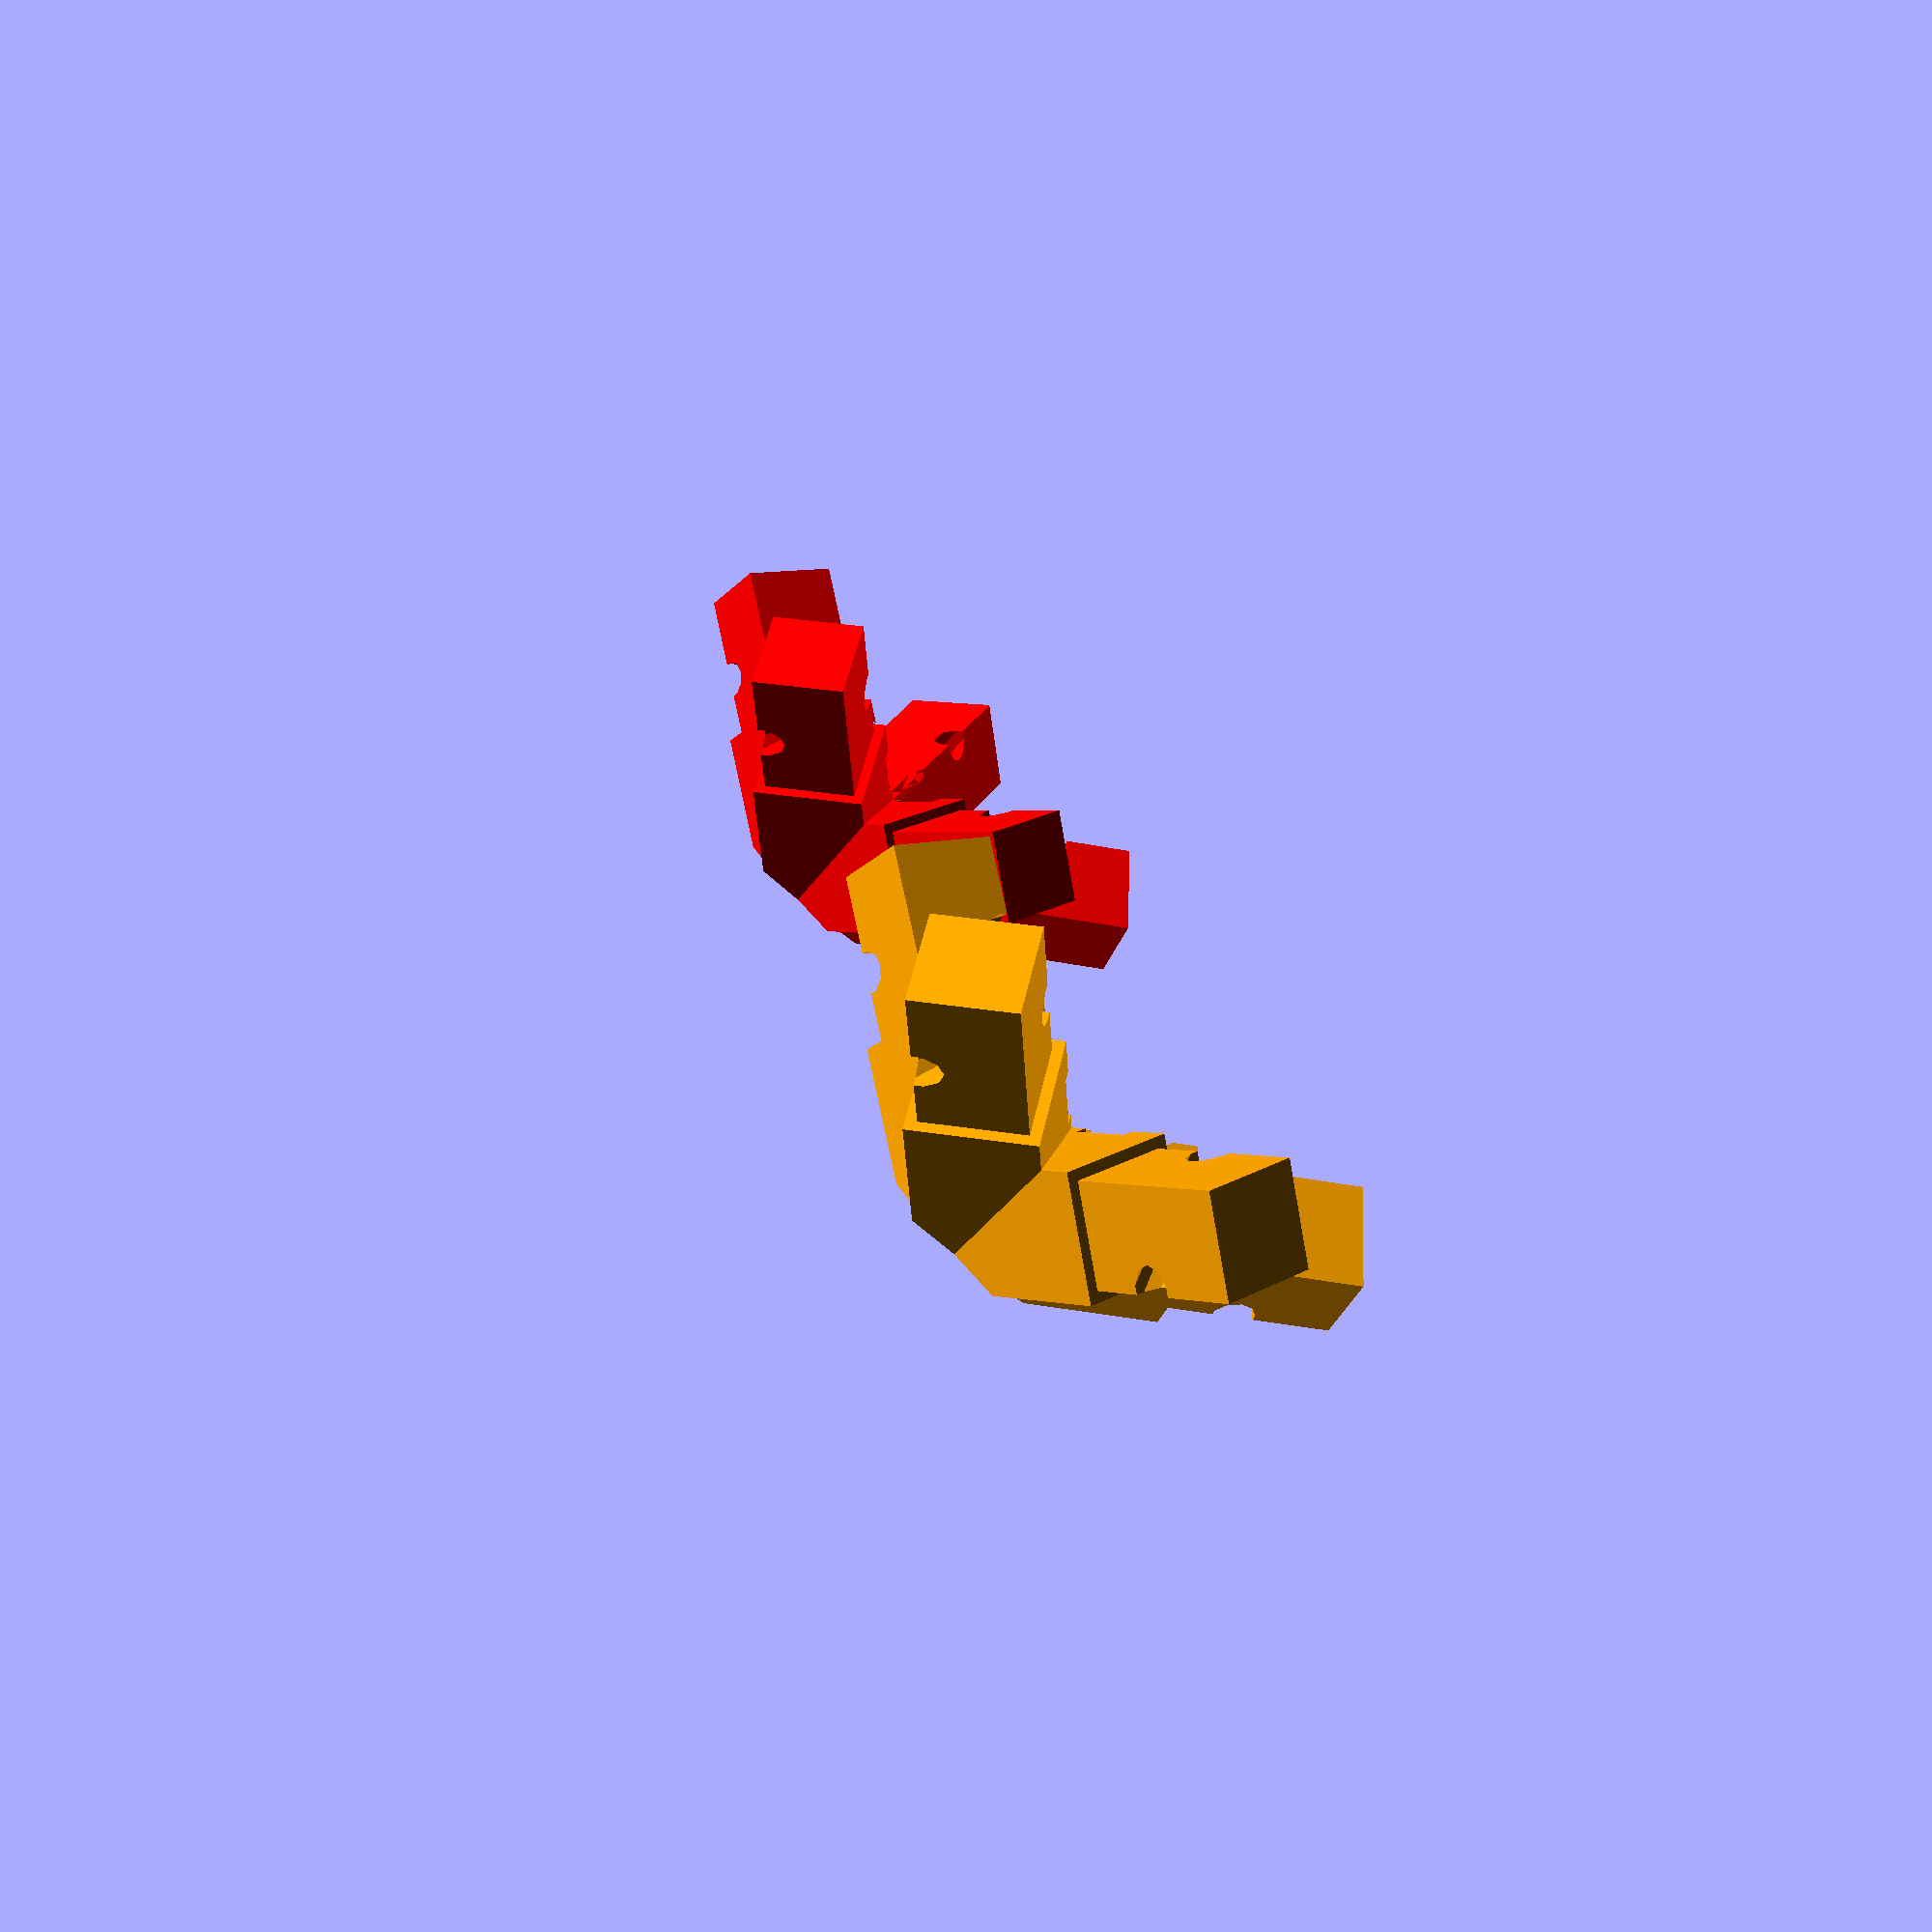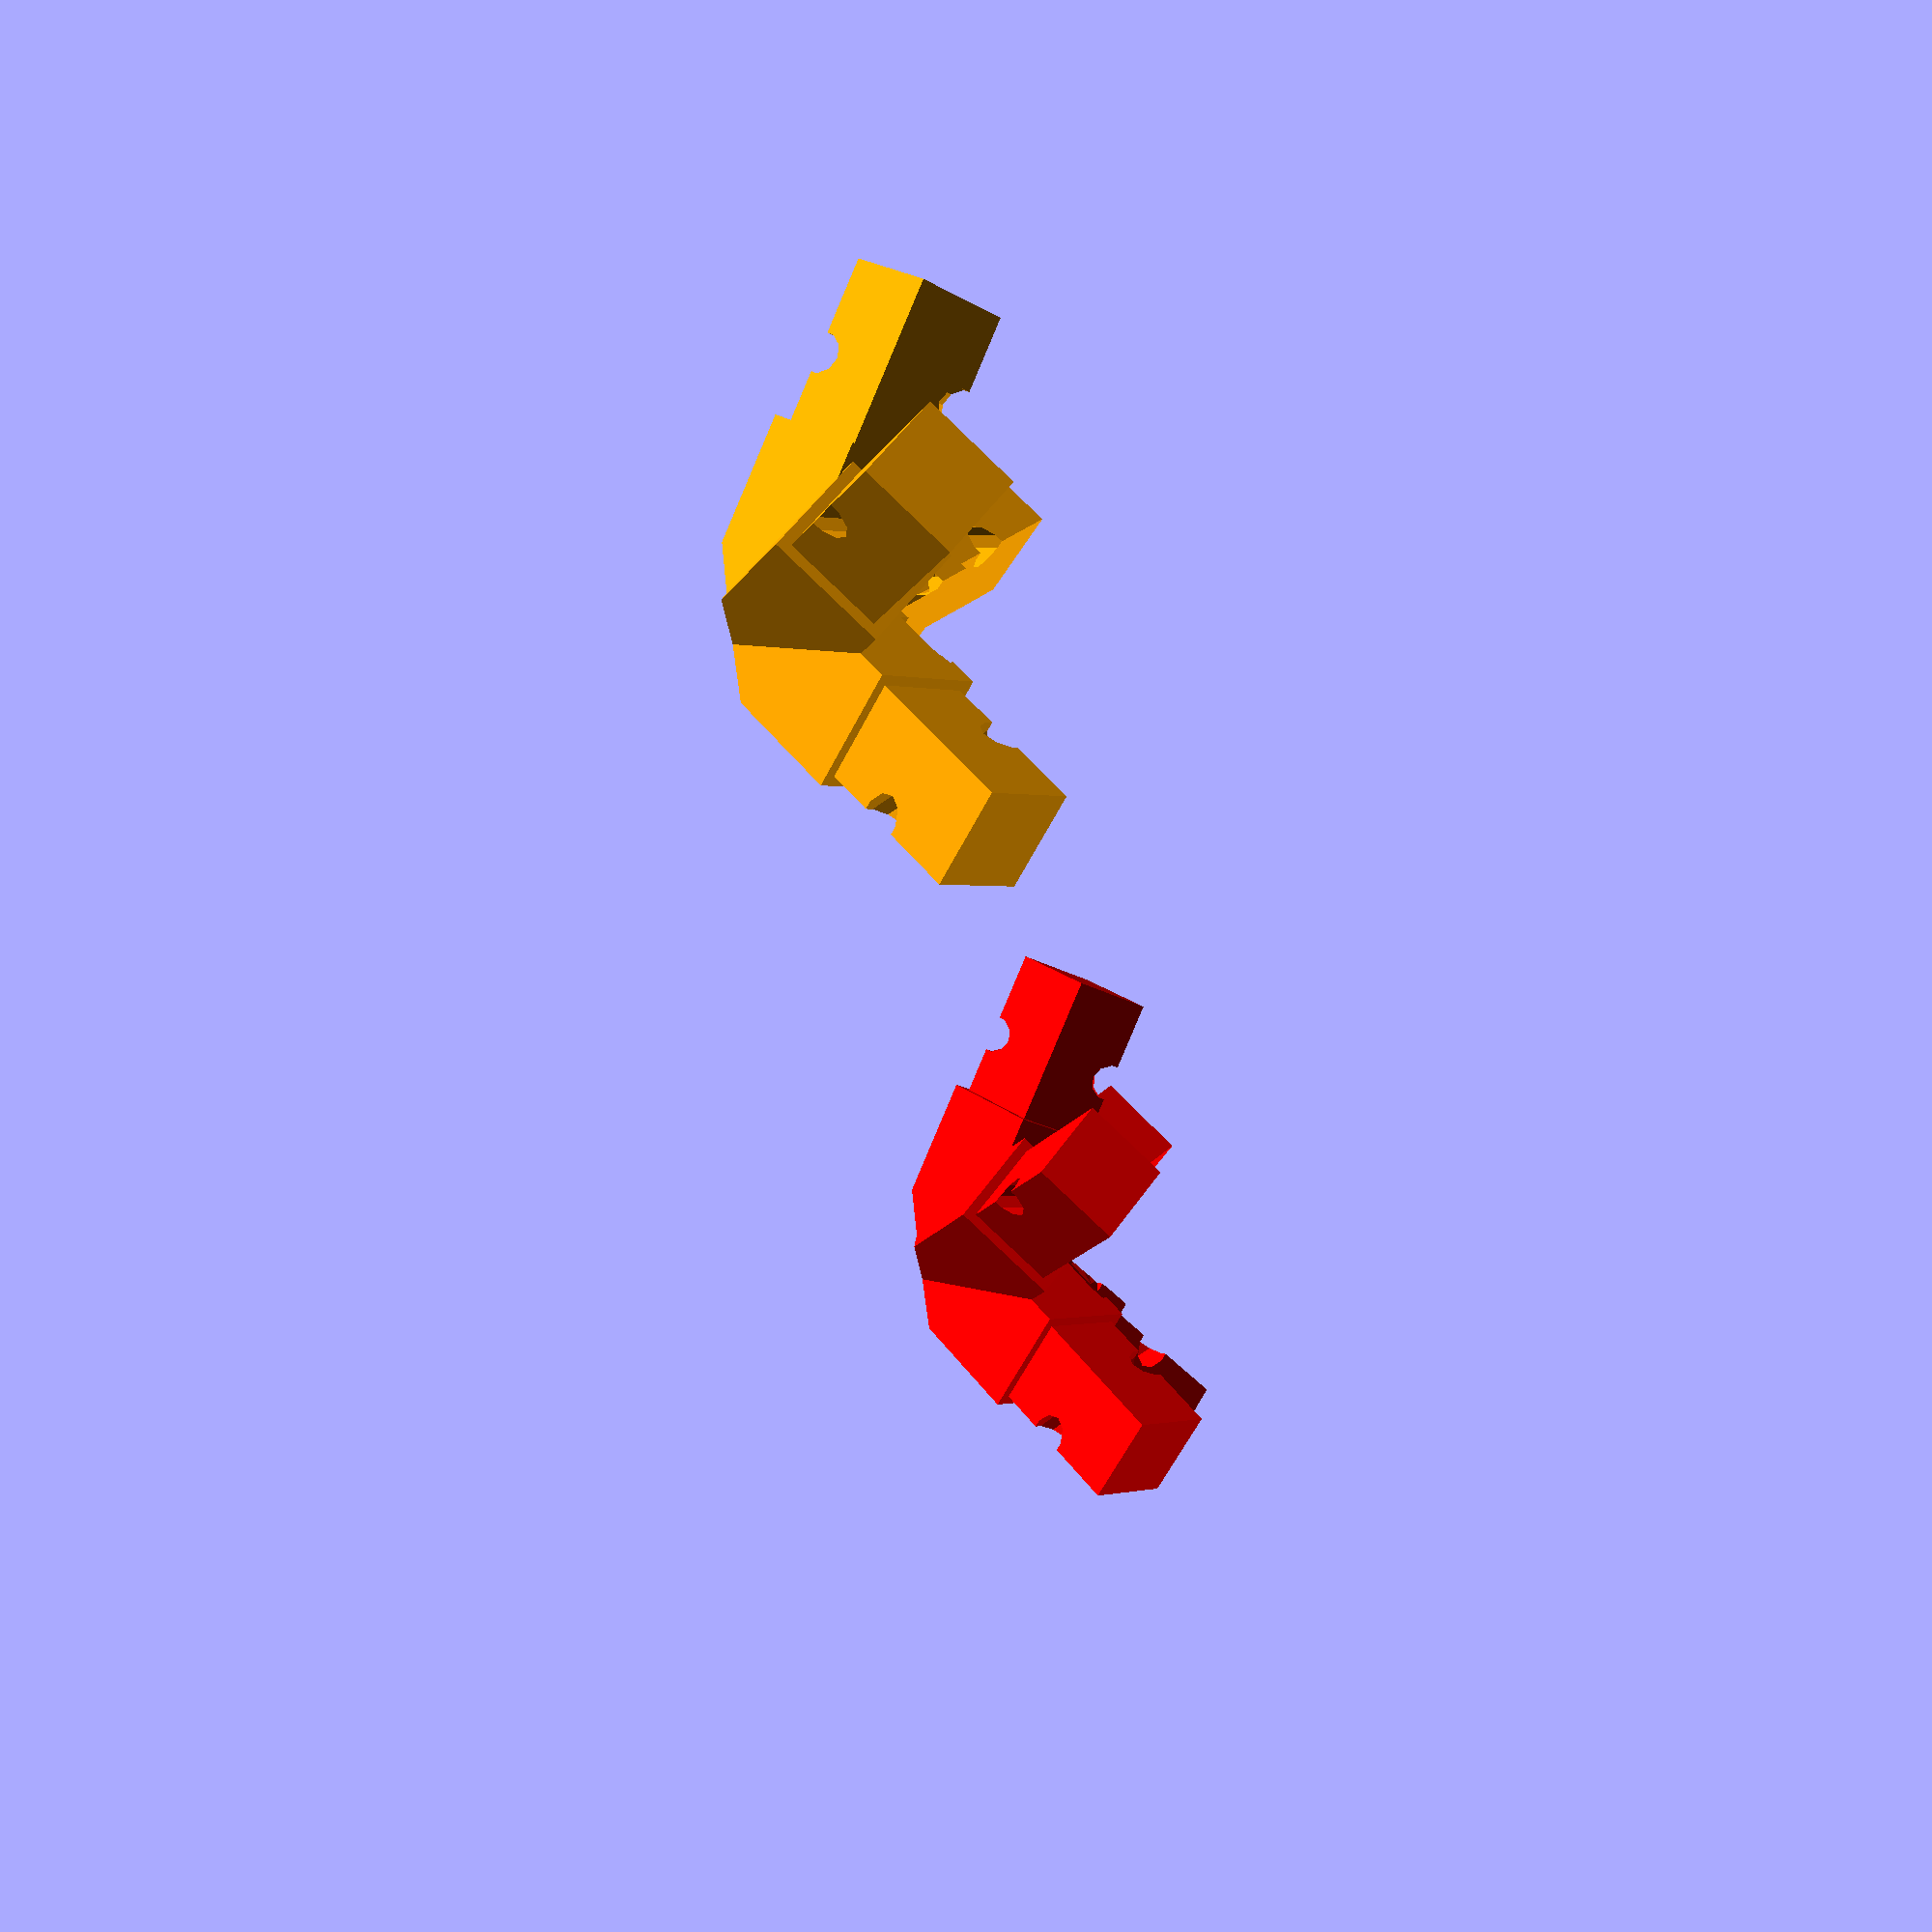
<openscad>
// Based on the info from https://www.domerama.com/calculators/

DEBUG = false;

$fn = 10;
dome_frequency = "1V";  // [1V, 2V, 3V3/8, 5V Mexican]
hub_body_type = "pipe"; // [pipe, solid]
strut_thikness = 1.5;
strut_inner_diameter = 14.1; //[::float]
screw_holde_diameter = 4;
strut_edge_geometry = 4;

/* [Hidden] */
font_size = (strut_inner_diameter + strut_thikness) / 2;
hub_diameter = strut_inner_diameter * 4;
hub_radius = hub_diameter / 2;
strut_radius = strut_inner_diameter / 2;
render_all_spacing = strut_inner_diameter * 8;
strut_hub_center_offset = 9 * strut_inner_diameter / 10;
// Strut socket angles
freq_1V_strut_angles = [[ "A", 31.72 ]];
freq_2V_strut_angles = [ [ "A", 15.86 ], [ "B", 18 ] ];
freq_3V_3_8_strut_angles = [ [ "A", 10.04 ], [ "B", 11.64 ], [ "C", 11.90 ] ];
freq_5V_mexican_strut_angles =
    [ [ "A", 12.6 ], [ "B", 12.4 ], [ "C", 11.7 ], [ "D", 10.6 ], [ "E", 9 ] ];

// clang-format off
/* [1V] */
render_1V = "all";// [all, penth, quad]
/* [2V] */
render_2V = "all";// [all, hex, penth, quad_left, quad_right]
/* [3V3/8] */
render_3V_3_8 = "all";// [all, hex1, hex2, penth, quad_left, quad_center, quad_right]
/* [5V Mexican] */
render_5V_mexican = "all";// [all, hex1, hex2, hex3, hex4, full_quad, half_quad1_left, half_quad1_right, half_quad2_left, half_quad2_right, tri]
// clang-format on

// Returns all angles from the frequecy_angles structure in a new array
function get_strut_angles(frequecy_angles) = [for (a = frequecy_angles) a[1]];

// Returns the strut angle for the strut_id from frequecy_angles array
function get_strut_angle(frequecy_angles, strut_id) =
    frequecy_angles[search(strut_id, frequecy_angles)[0]][1];

function get_socket_config_angles(frequency_angles, socket_config) = [for (
    strut_id = socket_config) get_strut_angle(frequency_angles, strut_id)];

// Returns the max circumference angle (in degrees) given it's
// full_hub_sector_count and strut_count
function get_circle_angle(full_hub_sector_count, strut_count) =
    full_hub_sector_count ? 360 / full_hub_sector_count * strut_count : 360;

module translate_to_origin(frequency_angles, socket_config) {
  outer_radius = strut_radius + strut_thikness;
  max_angle = max(get_socket_config_angles(frequency_angles, socket_config));
  origin_offset = outer_radius * cos(max_angle) + hub_radius * sin(max_angle);
  translate([ 0, 0, origin_offset ]) children();
}

module grid_layout(render_what, col, row, coloration) {
  grid = render_what == "all"
             ? [ render_all_spacing * row, render_all_spacing * col, 0 ]
             : [ 0, 0, 0 ];
  translate(grid) color(DEBUG ? undef : coloration) children();
}

// Renders the strut_id letter on the top of the hub
module strut_id_letters(frequency_angles, socket_config,
                        full_hub_sector_count) {
  strut_count = len(socket_config);
  circle_angle = get_circle_angle(full_hub_sector_count, strut_count);
  min_angle = min(get_strut_angles(frequency_angles));

  for (i = [0:strut_count - 1]) {
    strut_angle = get_strut_angle(frequency_angles, socket_config[i]);
    rotate([ -min_angle, 0, 180 + i * circle_angle / strut_count ]) translate([
      0, (2 * strut_thikness + hub_radius) / 2.8,
      -strut_radius - strut_thikness / 2
    ]) rotate([ 180, 0, 0 ]) linear_extrude(strut_thikness * 2) {
      text(socket_config[i], size = font_size,
           font = "DejaVu Sans Mono:style=Bold", valign = "center",
           halign = "center");
    }
  }
}

// Renders the screw holes on the bottom of the hub
module screw_holes(frequency_angles, socket_config, full_hub_sector_count) {
  strut_count = len(socket_config);
  circle_angle = get_circle_angle(full_hub_sector_count, strut_count);
  min_angle = max(get_strut_angles(frequency_angles));
  for (i = [0:strut_count - 1]) {
    strut_angle = get_strut_angle(frequency_angles, socket_config[i]);
    for (mult = [2.7:1:2.7]) { // Tweak for multiple screws
      screw_hole_start = -(hub_diameter / mult) * cos(min_angle);
      rotate([ -min_angle, 0, 180 + i * circle_angle / strut_count ]) translate(
          [ 0, hub_diameter / mult + 2 * strut_thikness, screw_hole_start ])
          cylinder(h = strut_inner_diameter * 3, d = screw_holde_diameter,
                   center = false);
    }
  }
}

module layout_struts(frequency_angles, socket_config, strut_thikness,
                     full_hub_sector_count) {
  strut_count = len(socket_config);
  circle_angle = get_circle_angle(full_hub_sector_count, strut_count);
  for ($i = [0:strut_count - 1]) {
    $strut_angle = get_strut_angle(frequency_angles, socket_config[$i]);
    rotate([ 90 + $strut_angle, 0, $i * circle_angle / strut_count ])
        translate([ 0, 0, strut_hub_center_offset ]) children();
  }
}

// Renders the main body of the hub
module body(frequency_angles, socket_config, full_hub_sector_count) {
  strut_count = len(socket_config);
  circle_angle = get_circle_angle(full_hub_sector_count, strut_count);
  for (i = [0:strut_count - 1]) {
    strut_angle = get_strut_angle(frequency_angles, socket_config[i]);
    rotate([ 90 + strut_angle, 0, i * circle_angle / strut_count ])
        cylinder(h = strut_thikness * 2 + hub_radius / 2,
                 d = strut_inner_diameter + strut_thikness * 2, center = false,
                 $fn = strut_edge_geometry);
  }
}

// Renders all the peripheral strut sockets
module peripheral_socket(frequency_angles, socket_config, strut_thikness,
                         full_hub_sector_count) {
  min_angle = min(get_strut_angles(frequency_angles));
  strut_hub_depth = hub_radius - strut_hub_center_offset * cos(min_angle) +
                    2 * strut_thikness;
  layout_struts(frequency_angles, socket_config, strut_thikness,
                full_hub_sector_count)
      cylinder(h = strut_hub_depth, d = strut_inner_diameter, center = false,
               $fn = strut_edge_geometry);
}

// Renders a center strut socket
module center_socket(frequency_angles, socket_config,
                     diameter = strut_inner_diameter * 2) {
  max_angle = max(get_socket_config_angles(frequency_angles, socket_config));
  outer_radius = strut_radius + strut_thikness;
  origin_offset = outer_radius * cos(max_angle) + hub_radius * sin(max_angle);
  offset = outer_radius * cos((max_angle)) - hub_radius / 12;
  center_socket_height = origin_offset + offset + strut_thikness / 4;
  translate([ 0, 0, offset ])
      cylinder(h = offset, d = diameter, center = false);
}

module center_reinforcement(frequency_angles, socket_config) {
  //  center_socket(frequency_angles, socket_config,
  //                strut_inner_diameter + strut_thikness * 2);
}

module bottom_support(frequency_angles, socket_config, full_hub_sector_count) {}

// Fully renders the hub both in debugging or production modes
module hub(frequency_angles, socket_config, full_hub_sector_count = undef) {
  // Align the hub base with the origin
  translate_to_origin(frequency_angles, socket_config) {
    if (DEBUG) {
      color("grey")
          screw_holes(frequency_angles, socket_config, full_hub_sector_count);
      color([ 0.5, 0.1, 0.5, 0.5 ])
          peripheral_socket(frequency_angles, socket_config, strut_thikness,
                            full_hub_sector_count);
      color("green", 0.5) center_socket(frequency_angles, socket_config);
      color("red") strut_id_letters(frequency_angles, socket_config,
                                    full_hub_sector_count);
      color([ 1, 1, 0, 0.7 ])
          body(frequency_angles, socket_config, full_hub_sector_count);
      color([ 0, 1, 0, 0.7 ]) bottom_support(frequency_angles, socket_config,
                                             full_hub_sector_count);
      color("cyan", 0.5) center_reinforcement(frequency_angles, socket_config);
    } else {
      difference() {
        union() {
          body(frequency_angles, socket_config, full_hub_sector_count);
          center_reinforcement(frequency_angles, socket_config);
          bottom_support(frequency_angles, socket_config,
                         full_hub_sector_count);
          peripheral_socket(frequency_angles, socket_config, strut_thikness,
                            full_hub_sector_count);
        }
        strut_id_letters(frequency_angles, socket_config,
                         full_hub_sector_count);
        center_socket(frequency_angles, socket_config);
        screw_holes(frequency_angles, socket_config, full_hub_sector_count);
      }
    }
  }
}

// http://www.domerama.com/calculators/1v-geodesic-dome-calculator/
// A x25
module hubs_1V() {
  // PENTH x6
  if (render_1V == "all" || render_1V == "penth")
    grid_layout(render_1V, 0, 0, "red")
        hub(freq_1V_strut_angles, [ "A", "A", "A", "A", "A" ]);
  // QUAD x5
  if (render_1V == "all" || render_1V == "quad")
    grid_layout(render_1V, 0, 1, "orange")
        hub(freq_1V_strut_angles, [ "A", "A", "A", "A" ], 5);
}

// http://www.domerama.com/calculators/2v-geodesic-dome-calculator/
// A x30
// B x35
module hubs_2V() {
  // HEX x10
  if (render_2V == "all" || render_2V == "hex")
    grid_layout(render_2V, 0, 0, "red")
        hub(freq_2V_strut_angles, [ "A", "B", "B", "A", "B", "B" ]);
  // PENTH x6
  if (render_2V == "all" || render_2V == "penth")
    grid_layout(render_2V, 0, 1, "orange")
        hub(freq_2V_strut_angles, [ "A", "A", "A", "A", "A" ]);
  // QUAD_LEFT x5
  if (render_2V == "all" || render_2V == "quad_left")
    grid_layout(render_2V, 1, 0, "green")
        hub(freq_2V_strut_angles, [ "B", "A", "B", "B" ], 6);
  // QUAD_RIGHT x5
  if (render_2V == "all" || render_2V == "quad_right")
    grid_layout(render_2V, 1, 1, "purple")
        hub(freq_2V_strut_angles, [ "B", "B", "A", "B" ], 6);
}

// TODO: TO TEST
// http://www.domerama.com/calculators/3v-geodesic-dome-calculator/
// (non-flat at base)
// A x30
// B x40
// C x50
module hubs_3V_3_8() {
  // HEX1 x20
  if (render_3V_3_8 == "all" || render_3V_3_8 == "hex1")
    grid_layout(render_3V_3_8, 0, 0, "red")
        hub(freq_3V_3_8_strut_angles, [ "A", "B", "C", "B", "C", "B" ]);
  // HEX2 x5
  if (render_3V_3_8 == "all" || render_3V_3_8 == "hex2")
    grid_layout(render_3V_3_8, 0, 1, "gray")
        hub(freq_3V_3_8_strut_angles, [ "C", "C", "C", "C", "C", "C" ]);
  // PENTH x6
  if (render_3V_3_8 == "all" || render_3V_3_8 == "penth")
    grid_layout(render_3V_3_8, 1, 0, "orange")
        hub(freq_3V_3_8_strut_angles, [ "A", "A", "A", "A", "A" ]);
  // QUAD_LEFT x5
  if (render_3V_3_8 == "all" || render_3V_3_8 == "quad_left")
    grid_layout(render_3V_3_8, 1, 1, "green")
        hub(freq_3V_3_8_strut_angles, [ "B", "A", "B", "C" ], 6);
  // QUAD_CENTER x5
  if (render_3V_3_8 == "all" || render_3V_3_8 == "quad_center")
    grid_layout(render_3V_3_8, 2, 0, "blue")
        hub(freq_3V_3_8_strut_angles, [ "C", "C", "C", "C" ], 6);
  // QUAD_RIGHT x5
  if (render_3V_3_8 == "all" || render_3V_3_8 == "quad_right")
    grid_layout(render_3V_3_8, 2, 1, "purple")
        hub(freq_3V_3_8_strut_angles, [ "C", "B", "A", "B" ], 6);
}

// TODO: TO TEST
// https://www.domerama.com/calculators/octahedral-5v-mexican-method/
// (flat at base)
// A x12
// B x24
// C x36
// D x48
// E x40
module hubs_5V_mexican() {
  // HEX1 x12
  if (render_5V_mexican == "all" || render_5V_mexican == "hex1")
    grid_layout(render_5V_mexican, 0, 0, "red")
        hub(freq_5V_mexican_strut_angles, [ "A", "D", "E", "D", "A", "E" ]);
  // HEX2 x8
  if (render_5V_mexican == "all" || render_5V_mexican == "hex2")
    grid_layout(render_5V_mexican, 0, 1, "gray")
        hub(freq_5V_mexican_strut_angles, [ "B", "C", "E", "C", "B", "E" ]);
  // HEX3 x12
  if (render_5V_mexican == "all" || render_5V_mexican == "hex3")
    grid_layout(render_5V_mexican, 0, 2, "orange")
        hub(freq_5V_mexican_strut_angles, [ "C", "C", "D", "C", "C", "D" ]);
  // HEX4 x12
  if (render_5V_mexican == "all" || render_5V_mexican == "hex4")
    grid_layout(render_5V_mexican, 1, 0, "green")
        hub(freq_5V_mexican_strut_angles, [ "D", "D", "B", "D", "D", "B" ]);
  // FULL_QUAD x1
  if (render_5V_mexican == "all" || render_5V_mexican == "full_quad")
    grid_layout(render_5V_mexican, 1, 1, "blue")
        hub(freq_5V_mexican_strut_angles, [ "E", "E", "E", "E" ]);
  // HALF_QUAD1_LEFT x4
  if (render_5V_mexican == "all" || render_5V_mexican == "half_quad1_left")
    grid_layout(render_5V_mexican, 1, 2, "coral")
        hub(freq_5V_mexican_strut_angles, [ "E", "A", "D", "E" ], 6);
  // HALF_QUAD1_RIGHT x4
  if (render_5V_mexican == "all" || render_5V_mexican == "half_quad1_right")
    grid_layout(render_5V_mexican, 2, 0, "cyan")
        hub(freq_5V_mexican_strut_angles, [ "E", "D", "A", "E" ], 6);
  // HALF_QUAD2_LEFT x4
  if (render_5V_mexican == "all" || render_5V_mexican == "half_quad2_left")
    grid_layout(render_5V_mexican, 2, 1, "pink")
        hub(freq_5V_mexican_strut_angles, [ "E", "B", "C", "E" ], 6);
  // HALF_QUAD2_RIGHT x4
  if (render_5V_mexican == "all" || render_5V_mexican == "half_quad2_right")
    grid_layout(render_5V_mexican, 2, 2, "bisque")
        hub(freq_5V_mexican_strut_angles, [ "E", "C", "B", "E" ], 6);
  // TRI x4
  if (render_5V_mexican == "all" || render_5V_mexican == "tri")
    grid_layout(render_5V_mexican, 3, 0, "purple")
        hub(freq_5V_mexican_strut_angles, [ "E", "E", "E" ], 4);
}

module main() {
  if (dome_frequency == "1V")
    hubs_1V();
  if (dome_frequency == "2V")
    hubs_2V();
  if (dome_frequency == "3V3/8")
    hubs_3V_3_8();
  if (dome_frequency == "5V Mexican")
    hubs_5V_mexican();
}

main();
</openscad>
<views>
elev=261.2 azim=282.3 roll=42.9 proj=p view=solid
elev=244.6 azim=209.6 roll=80.4 proj=p view=wireframe
</views>
